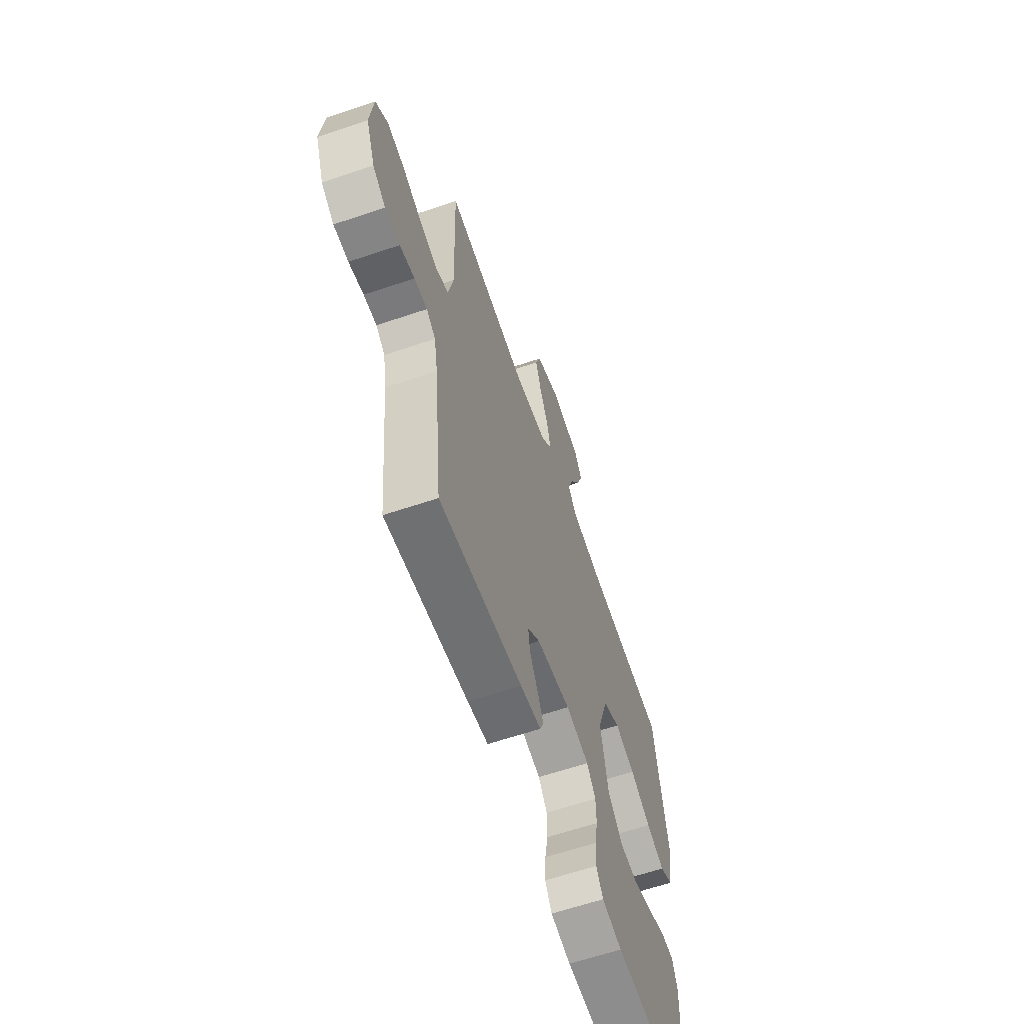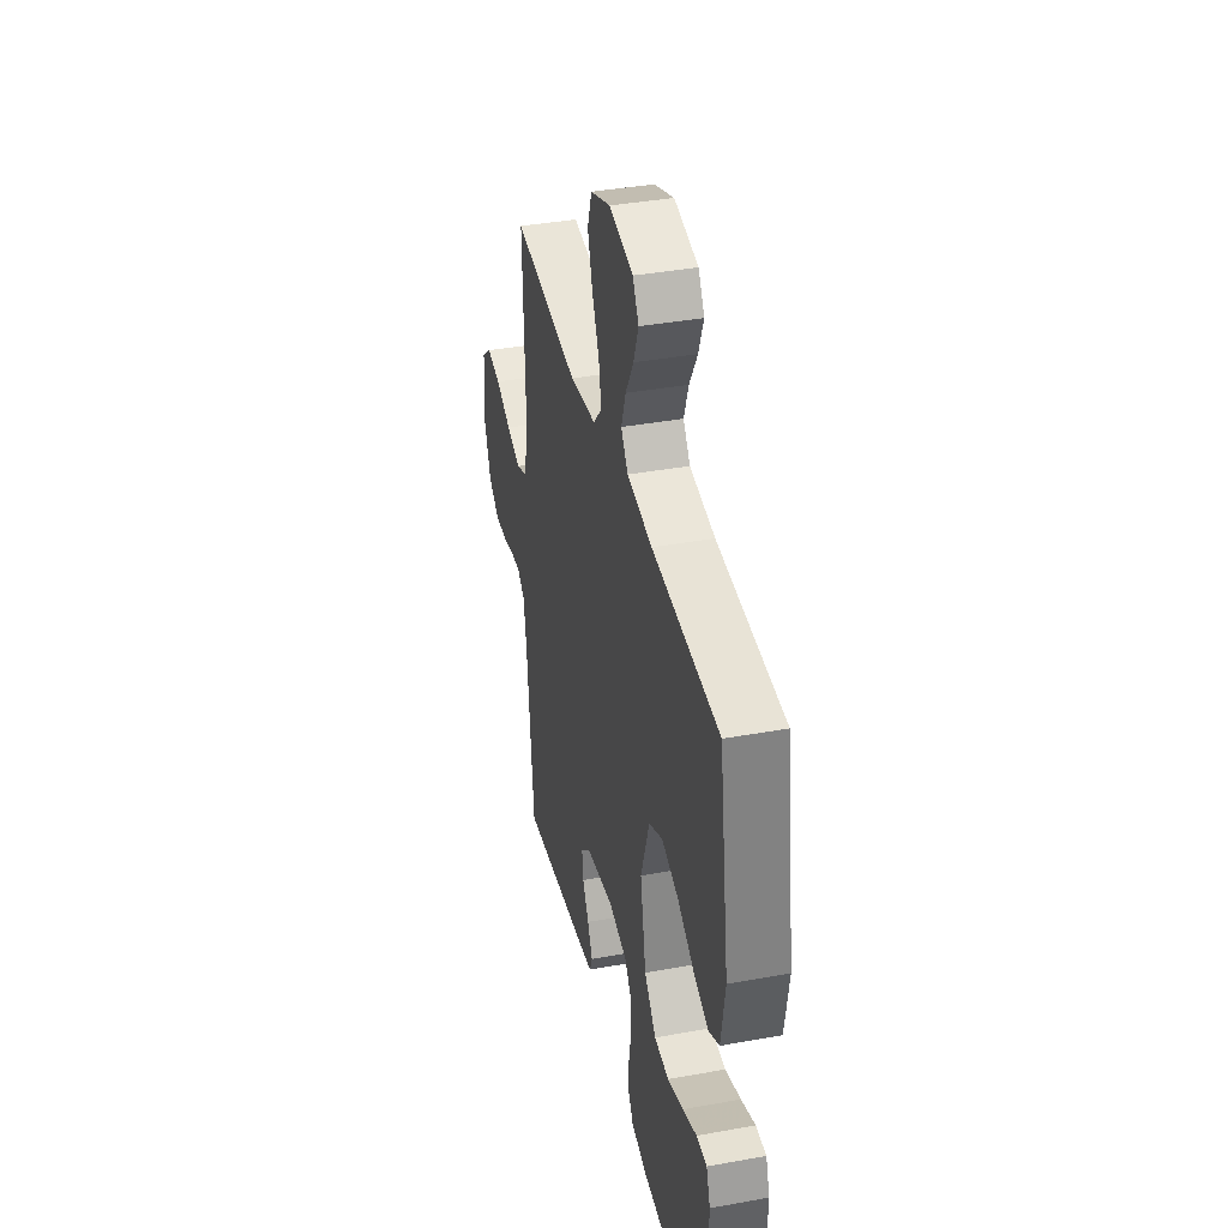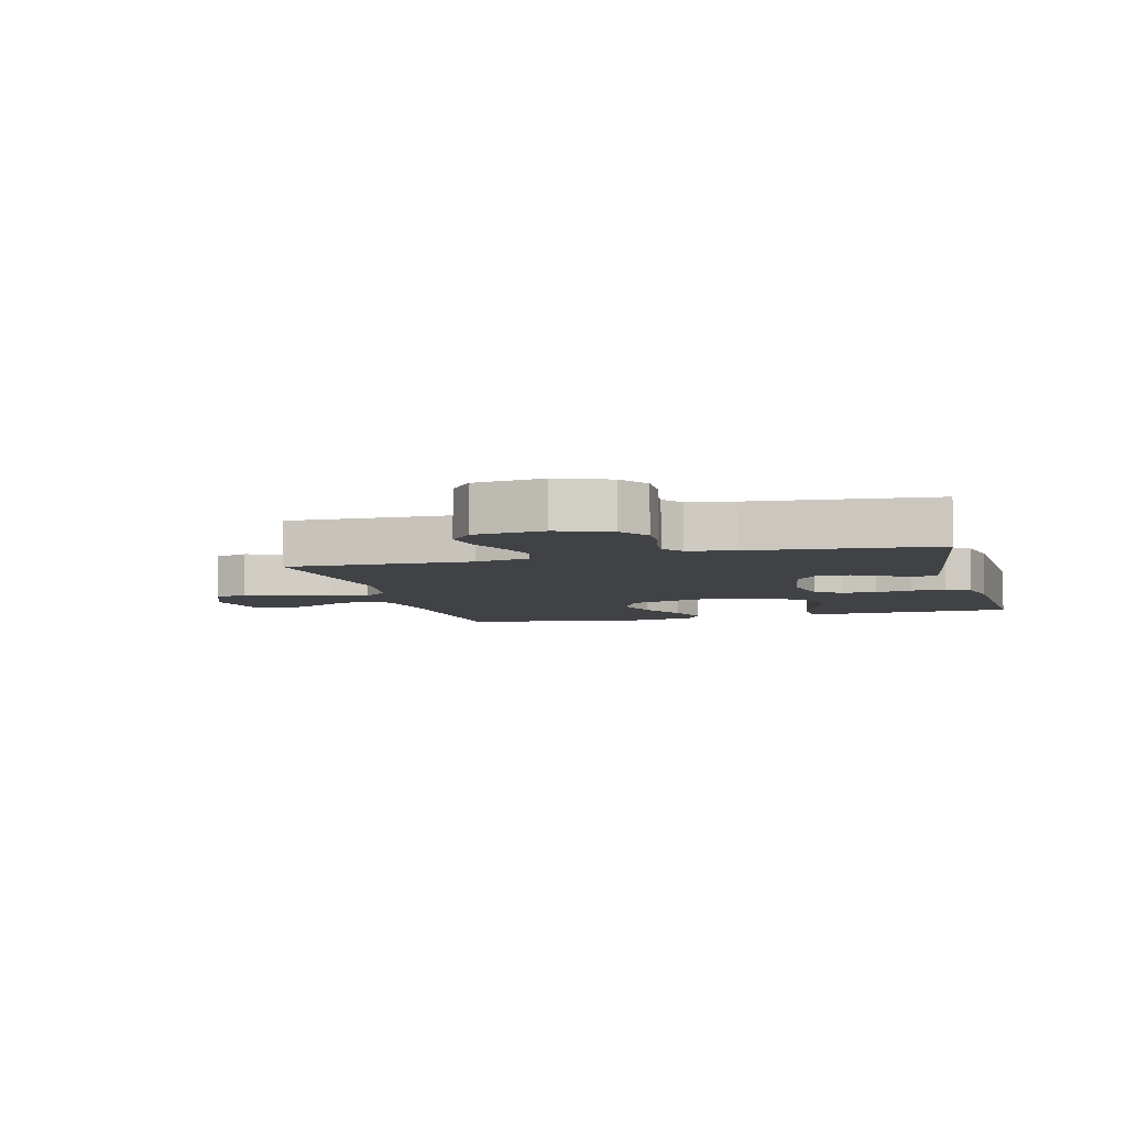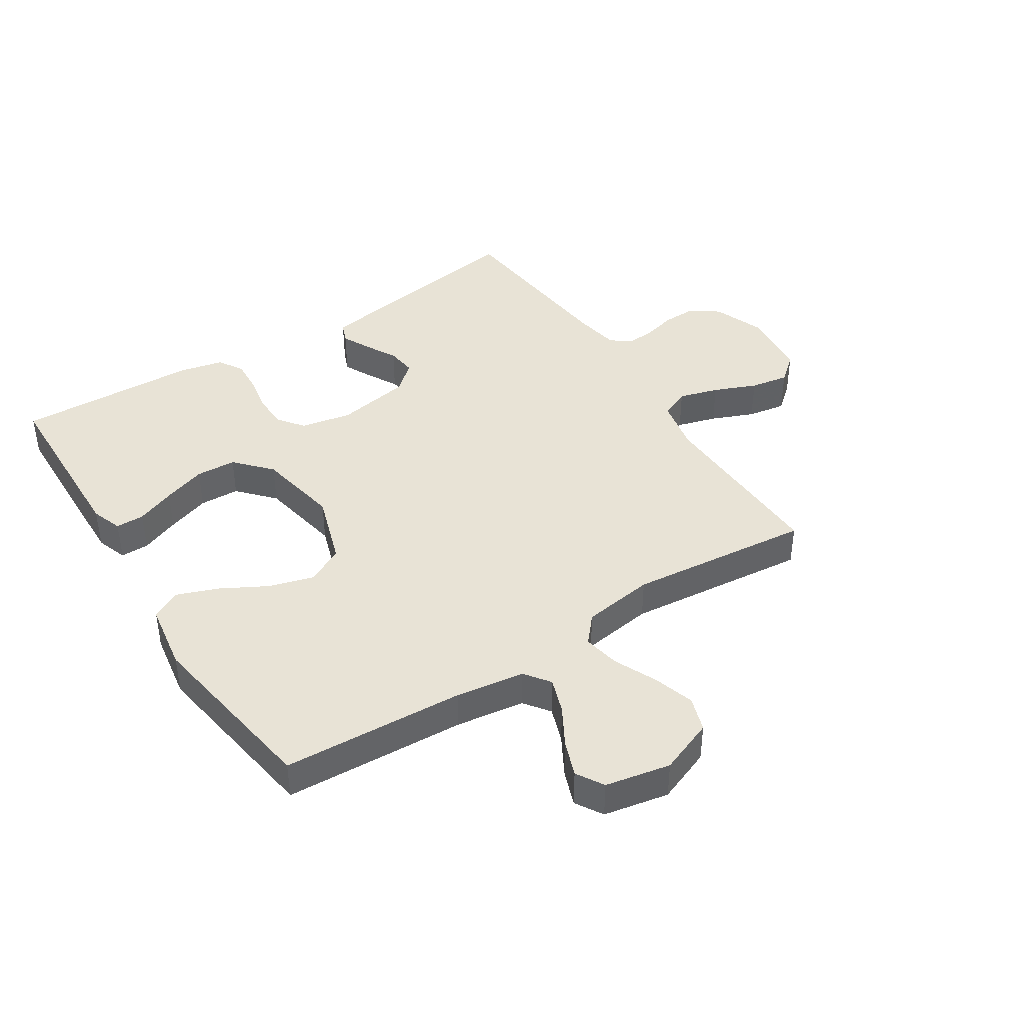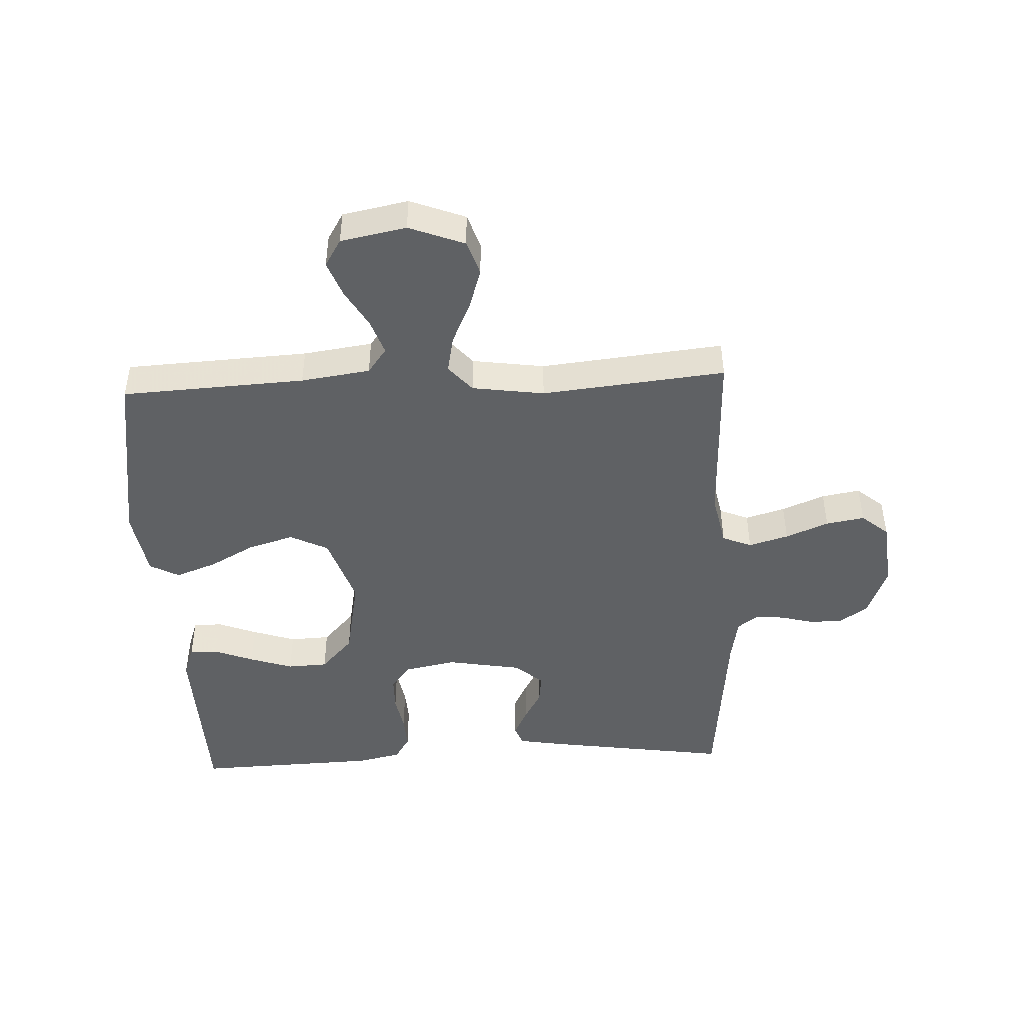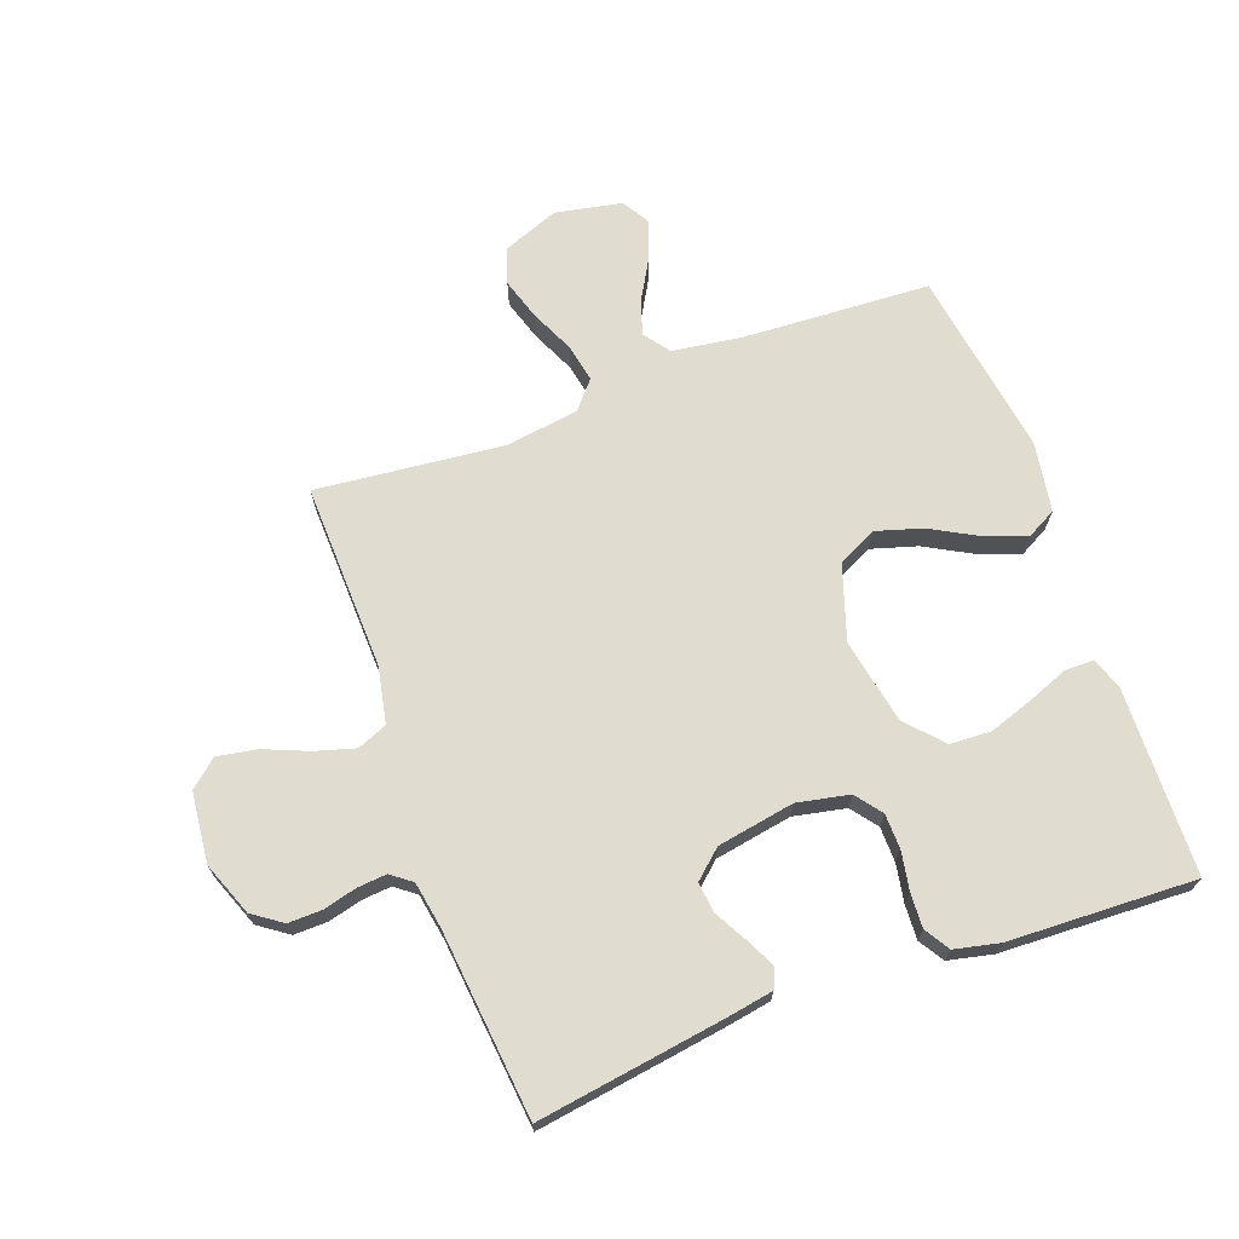
<metadata>
{"format":"obj","ext":"obj","renderer":"f3d","projection":"perspective","resolution":1024,"background":"white","views":[{"elev":-62.7,"azim":108.9,"up":"+Z"},{"elev":38.6,"azim":-102.9,"up":"+Z"},{"elev":-6.4,"azim":104.9,"up":"+Y"},{"elev":41.9,"azim":-32.7,"up":"+Y"},{"elev":-45.6,"azim":2.7,"up":"+Y"},{"elev":69.4,"azim":159.9,"up":"+Y"}]}
</metadata>
<code>
v 0.5 0.07 0.5
v 0.491 0.07 0.2
v 0.509 0.07 0.111
v 0.557 0.07 0.091
v 0.622 0.07 0.11
v 0.692 0.07 0.139
v 0.755 0.07 0.15
v 0.799 0.07 0.113
v 0.811 0.07 0
v 0.778 0.07 -0.086
v 0.731 0.07 -0.119
v 0.677 0.07 -0.118
v 0.623 0.07 -0.104
v 0.576 0.07 -0.1
v 0.543 0.07 -0.125
v 0.53 0.07 -0.2
v 0.5 0.07 -0.5
v 0.2 0.07 -0.455
v 0.125 0.07 -0.442
v 0.112 0.07 -0.409
v 0.135 0.07 -0.362
v 0.163 0.07 -0.311
v 0.169 0.07 -0.262
v 0.124 0.07 -0.222
v 0 0.07 -0.2
v -0.084 0.07 -0.217
v -0.116 0.07 -0.259
v -0.117 0.07 -0.316
v -0.106 0.07 -0.377
v -0.103 0.07 -0.433
v -0.128 0.07 -0.473
v -0.2 0.07 -0.489
v -0.5 0.07 -0.5
v -0.508 0.07 -0.2
v -0.49 0.07 -0.149
v -0.443 0.07 -0.149
v -0.379 0.07 -0.174
v -0.308 0.07 -0.198
v -0.242 0.07 -0.195
v -0.189 0.07 -0.137
v -0.163 0.07 0
v -0.202 0.07 0.119
v -0.264 0.07 0.15
v -0.338 0.07 0.128
v -0.413 0.07 0.087
v -0.48 0.07 0.062
v -0.528 0.07 0.088
v -0.546 0.07 0.2
v -0.5 0.07 0.5
v -0.2 0.07 0.516
v -0.087 0.07 0.532
v -0.056 0.07 0.574
v -0.076 0.07 0.632
v -0.112 0.07 0.695
v -0.134 0.07 0.754
v -0.107 0.07 0.799
v 0 0.07 0.82
v 0.09 0.07 0.785
v 0.109 0.07 0.728
v 0.088 0.07 0.661
v 0.056 0.07 0.591
v 0.044 0.07 0.53
v 0.082 0.07 0.486
v 0.2 0.07 0.469
v 0.5 0 0.5
v 0.491 0 0.2
v 0.509 0 0.111
v 0.557 0 0.091
v 0.622 0 0.11
v 0.692 0 0.139
v 0.755 0 0.15
v 0.799 0 0.113
v 0.811 0 0
v 0.778 0 -0.086
v 0.731 0 -0.119
v 0.677 0 -0.118
v 0.623 0 -0.104
v 0.576 0 -0.1
v 0.543 0 -0.125
v 0.53 0 -0.2
v 0.5 0 -0.5
v 0.2 0 -0.455
v 0.125 0 -0.442
v 0.112 0 -0.409
v 0.135 0 -0.362
v 0.163 0 -0.311
v 0.169 0 -0.262
v 0.124 0 -0.222
v 0 0 -0.2
v -0.084 0 -0.217
v -0.116 0 -0.259
v -0.117 0 -0.316
v -0.106 0 -0.377
v -0.103 0 -0.433
v -0.128 0 -0.473
v -0.2 0 -0.489
v -0.5 0 -0.5
v -0.508 0 -0.2
v -0.49 0 -0.149
v -0.443 0 -0.149
v -0.379 0 -0.174
v -0.308 0 -0.198
v -0.242 0 -0.195
v -0.189 0 -0.137
v -0.163 0 0
v -0.202 0 0.119
v -0.264 0 0.15
v -0.338 0 0.128
v -0.413 0 0.087
v -0.48 0 0.062
v -0.528 0 0.088
v -0.546 0 0.2
v -0.5 0 0.5
v -0.2 0 0.516
v -0.087 0 0.532
v -0.056 0 0.574
v -0.076 0 0.632
v -0.112 0 0.695
v -0.134 0 0.754
v -0.107 0 0.799
v 0 0 0.82
v 0.09 0 0.785
v 0.109 0 0.728
v 0.088 0 0.661
v 0.056 0 0.591
v 0.044 0 0.53
v 0.082 0 0.486
v 0.2 0 0.469
f 59 60 61
f 58 59 61
f 57 58 61
f 56 57 61
f 55 56 61
f 54 55 61
f 53 54 61
f 52 53 61 62
f 51 52 62 63
f 48 49 50
f 47 48 50
f 46 47 50
f 45 46 50
f 44 45 50
f 50 51 63
f 44 50 63
f 43 44 63
f 35 36 37
f 34 35 37
f 33 34 37
f 32 33 37
f 31 32 37
f 30 31 37
f 29 30 37
f 28 29 37
f 28 37 38
f 27 28 38 39
f 20 21 22
f 19 20 22
f 18 19 22
f 17 18 22
f 16 17 22
f 15 16 22 23
f 14 15 23 24
f 11 12 13
f 10 11 13
f 9 10 13
f 8 9 13
f 7 8 13
f 6 7 13
f 5 6 13
f 4 5 13 14
f 14 24 25
f 4 14 25
f 3 4 25
f 64 1 2
f 64 2 3
f 63 64 3
f 43 63 3
f 42 43 3
f 3 25 26
f 42 3 26
f 41 42 26
f 40 41 26 27
f 27 39 40
f 125 124 123
f 125 123 122
f 125 122 121
f 125 121 120
f 125 120 119
f 125 119 118
f 125 118 117
f 126 125 117 116
f 127 126 116 115
f 114 113 112
f 114 112 111
f 114 111 110
f 114 110 109
f 114 109 108
f 127 115 114
f 127 114 108
f 127 108 107
f 101 100 99
f 101 99 98
f 101 98 97
f 101 97 96
f 101 96 95
f 101 95 94
f 101 94 93
f 101 93 92
f 102 101 92
f 103 102 92 91
f 86 85 84
f 86 84 83
f 86 83 82
f 86 82 81
f 86 81 80
f 87 86 80 79
f 88 87 79 78
f 77 76 75
f 77 75 74
f 77 74 73
f 77 73 72
f 77 72 71
f 77 71 70
f 77 70 69
f 78 77 69 68
f 89 88 78
f 89 78 68
f 89 68 67
f 66 65 128
f 67 66 128
f 67 128 127
f 67 127 107
f 67 107 106
f 90 89 67
f 90 67 106
f 90 106 105
f 91 90 105 104
f 104 103 91
f 1 65 66 2
f 2 66 67 3
f 3 67 68 4
f 4 68 69 5
f 5 69 70 6
f 6 70 71 7
f 7 71 72 8
f 8 72 73 9
f 9 73 74 10
f 10 74 75 11
f 11 75 76 12
f 12 76 77 13
f 13 77 78 14
f 14 78 79 15
f 15 79 80 16
f 16 80 81 17
f 17 81 82 18
f 18 82 83 19
f 19 83 84 20
f 20 84 85 21
f 21 85 86 22
f 22 86 87 23
f 23 87 88 24
f 24 88 89 25
f 25 89 90 26
f 26 90 91 27
f 27 91 92 28
f 28 92 93 29
f 29 93 94 30
f 30 94 95 31
f 31 95 96 32
f 32 96 97 33
f 33 97 98 34
f 34 98 99 35
f 35 99 100 36
f 36 100 101 37
f 37 101 102 38
f 38 102 103 39
f 39 103 104 40
f 40 104 105 41
f 41 105 106 42
f 42 106 107 43
f 43 107 108 44
f 44 108 109 45
f 45 109 110 46
f 46 110 111 47
f 47 111 112 48
f 48 112 113 49
f 49 113 114 50
f 50 114 115 51
f 51 115 116 52
f 52 116 117 53
f 53 117 118 54
f 54 118 119 55
f 55 119 120 56
f 56 120 121 57
f 57 121 122 58
f 58 122 123 59
f 59 123 124 60
f 60 124 125 61
f 61 125 126 62
f 62 126 127 63
f 63 127 128 64
f 64 128 65 1

</code>
